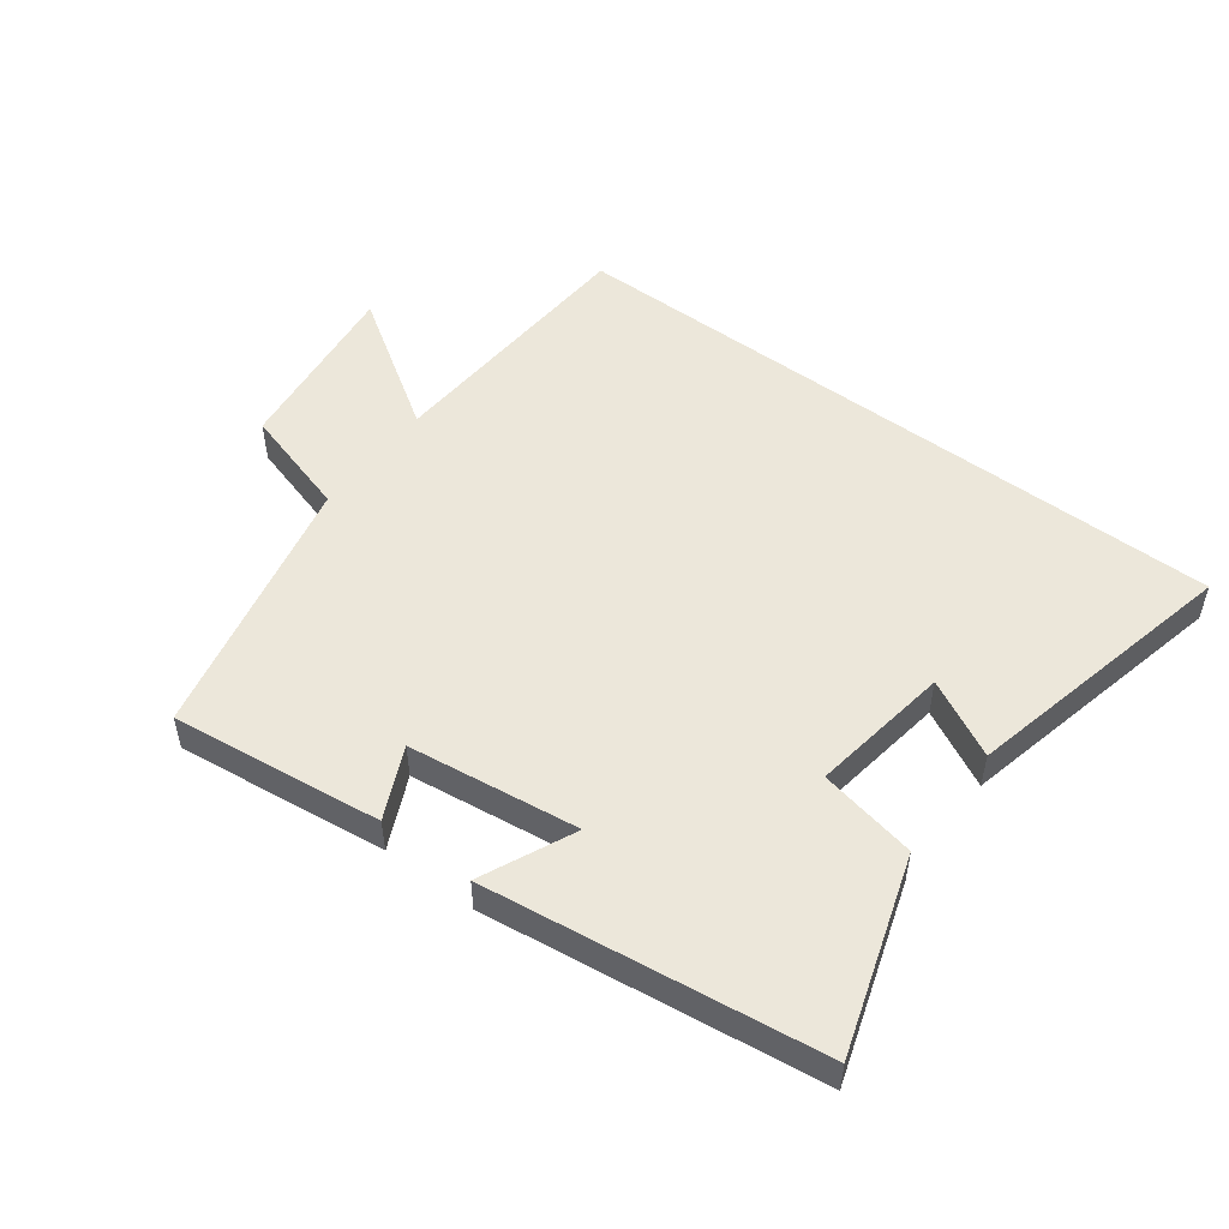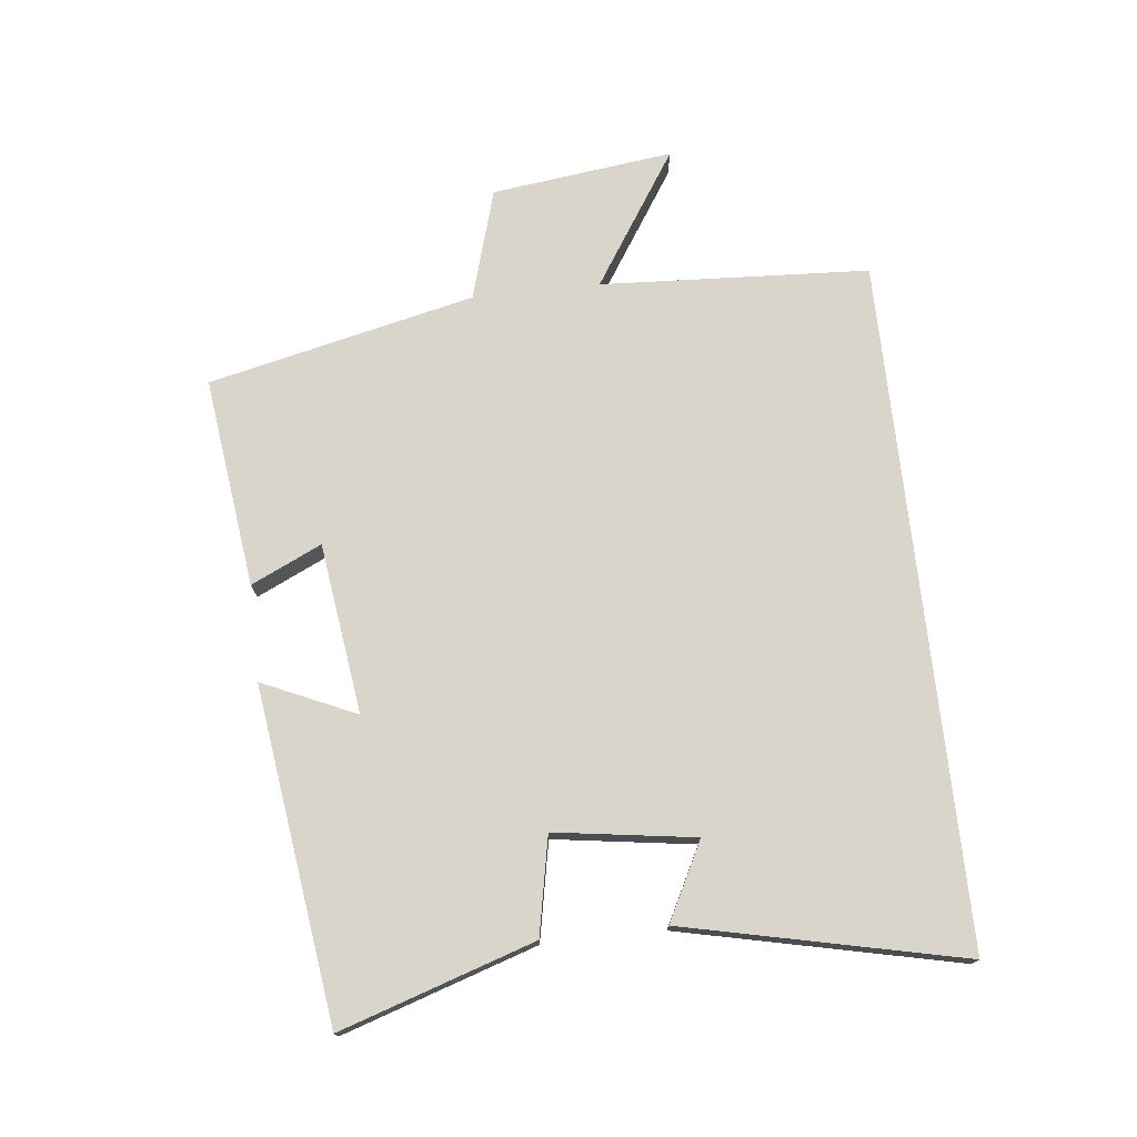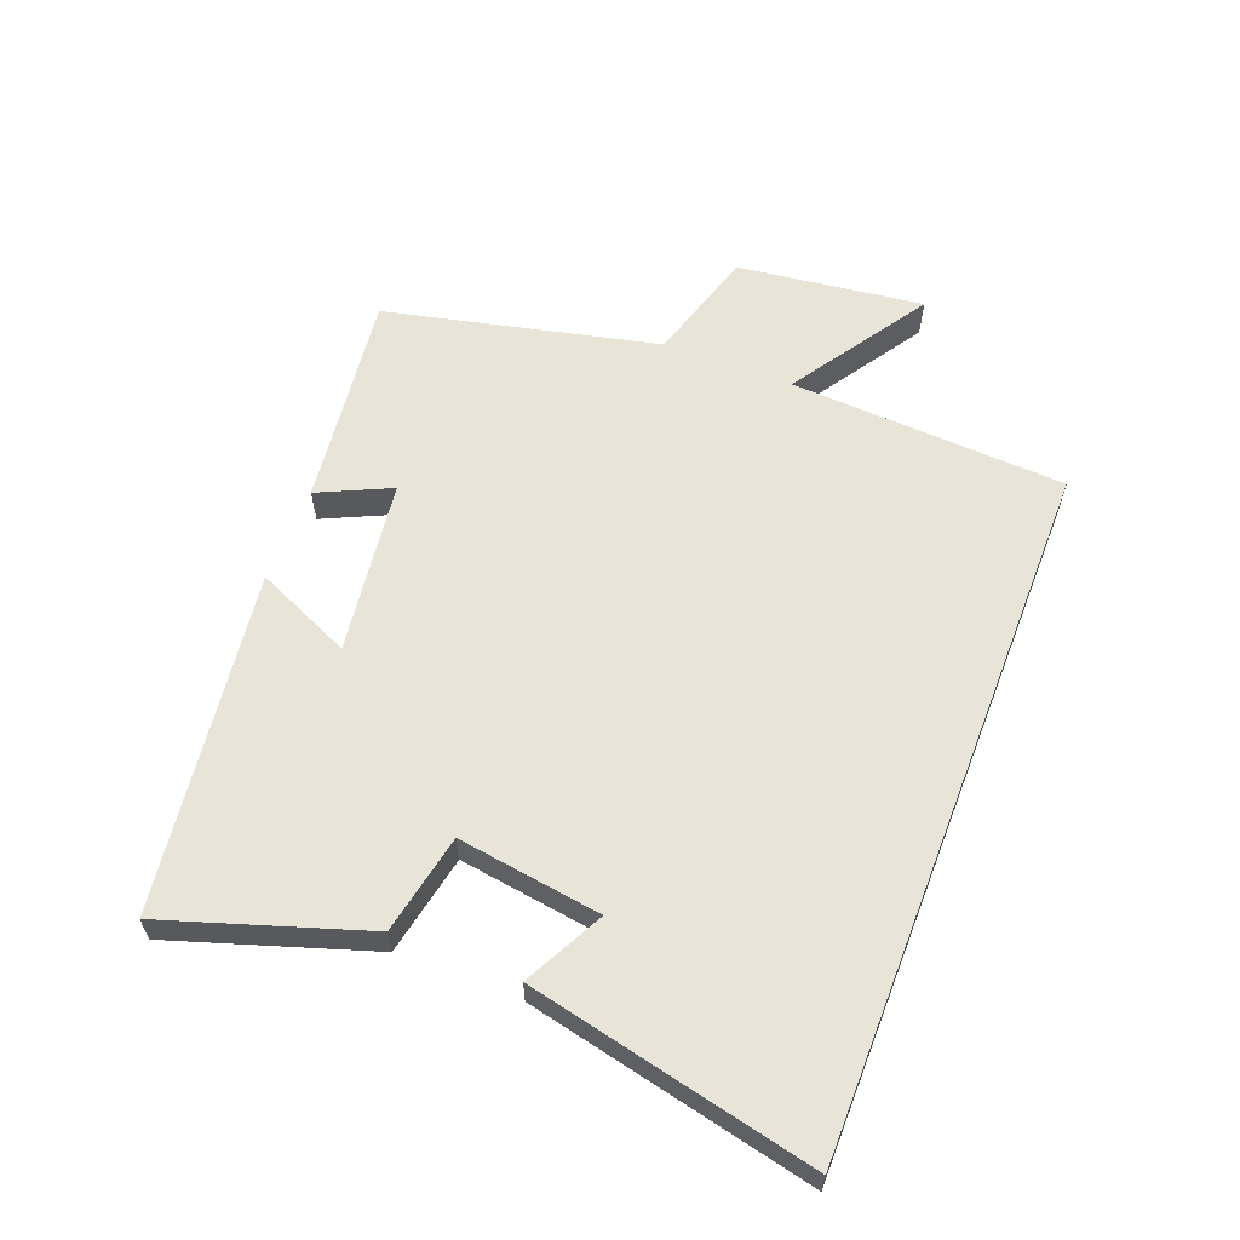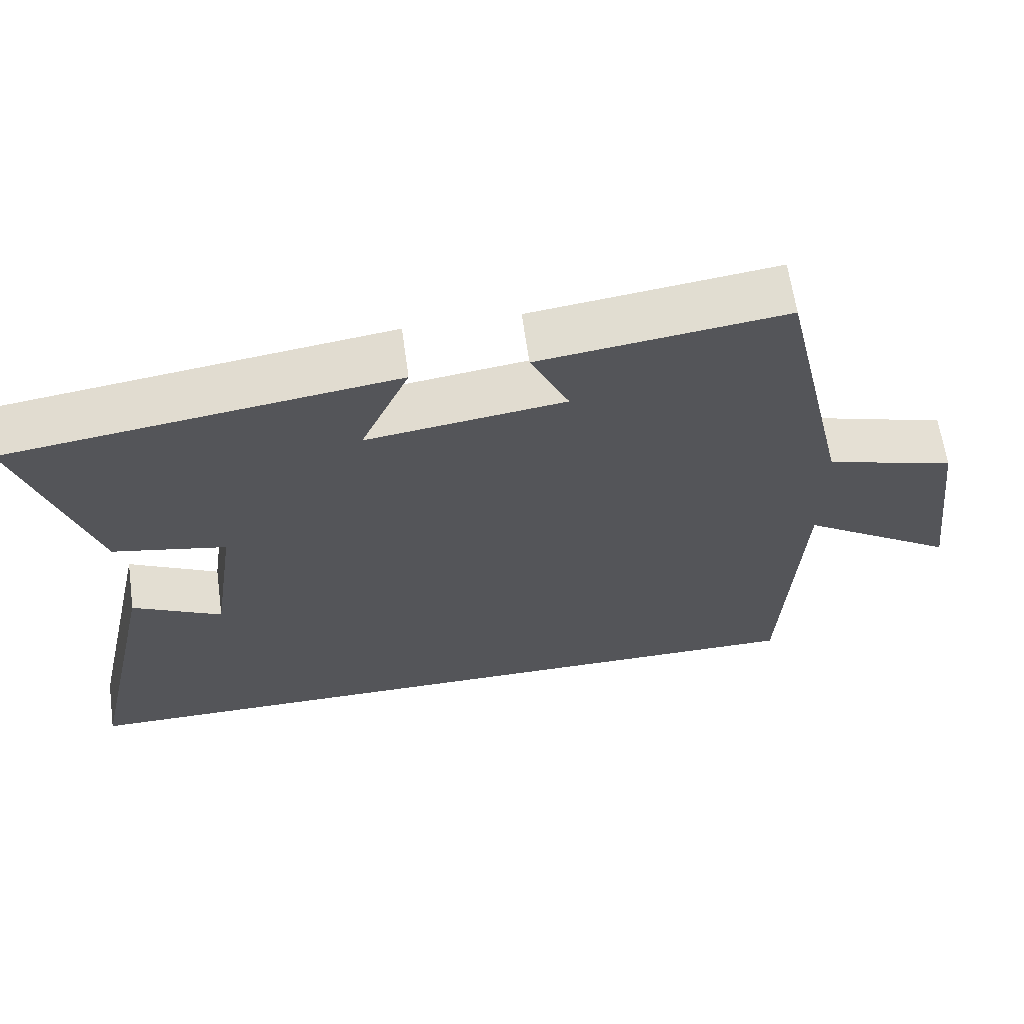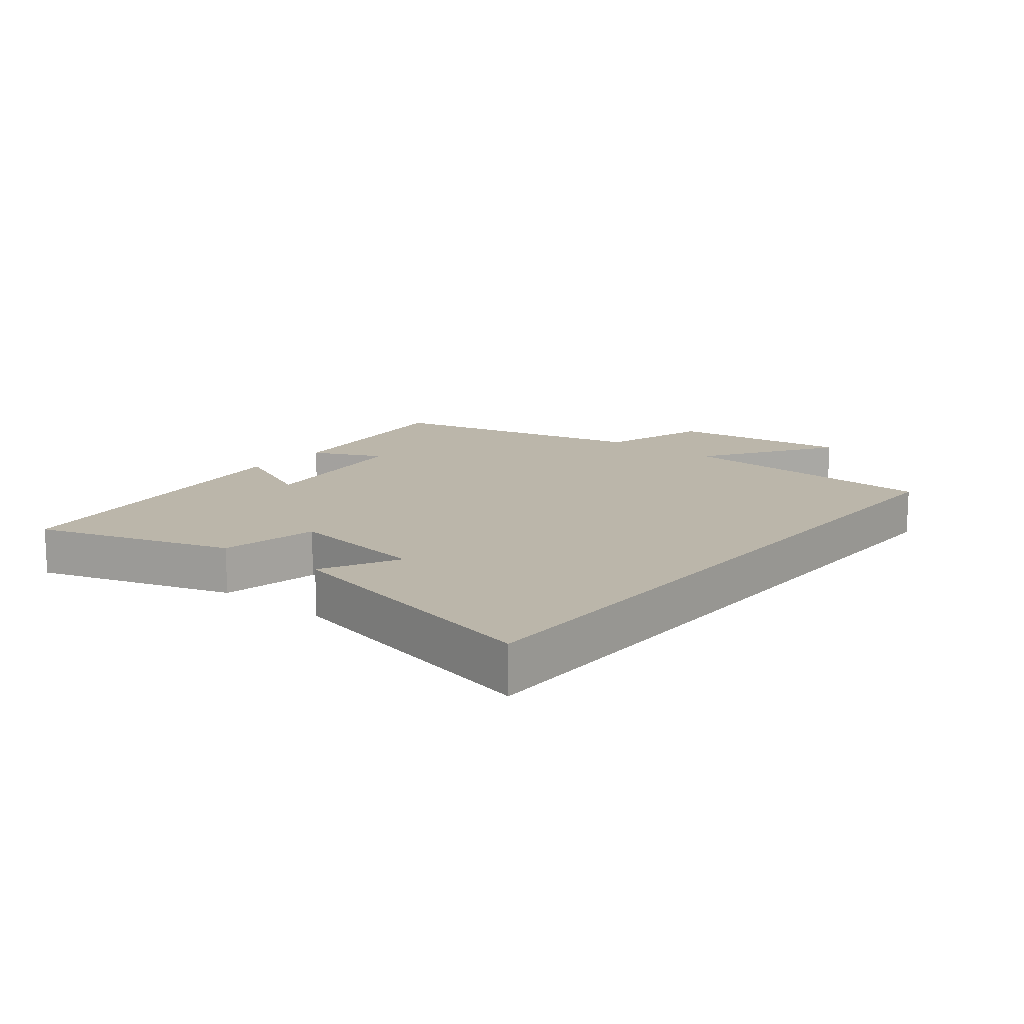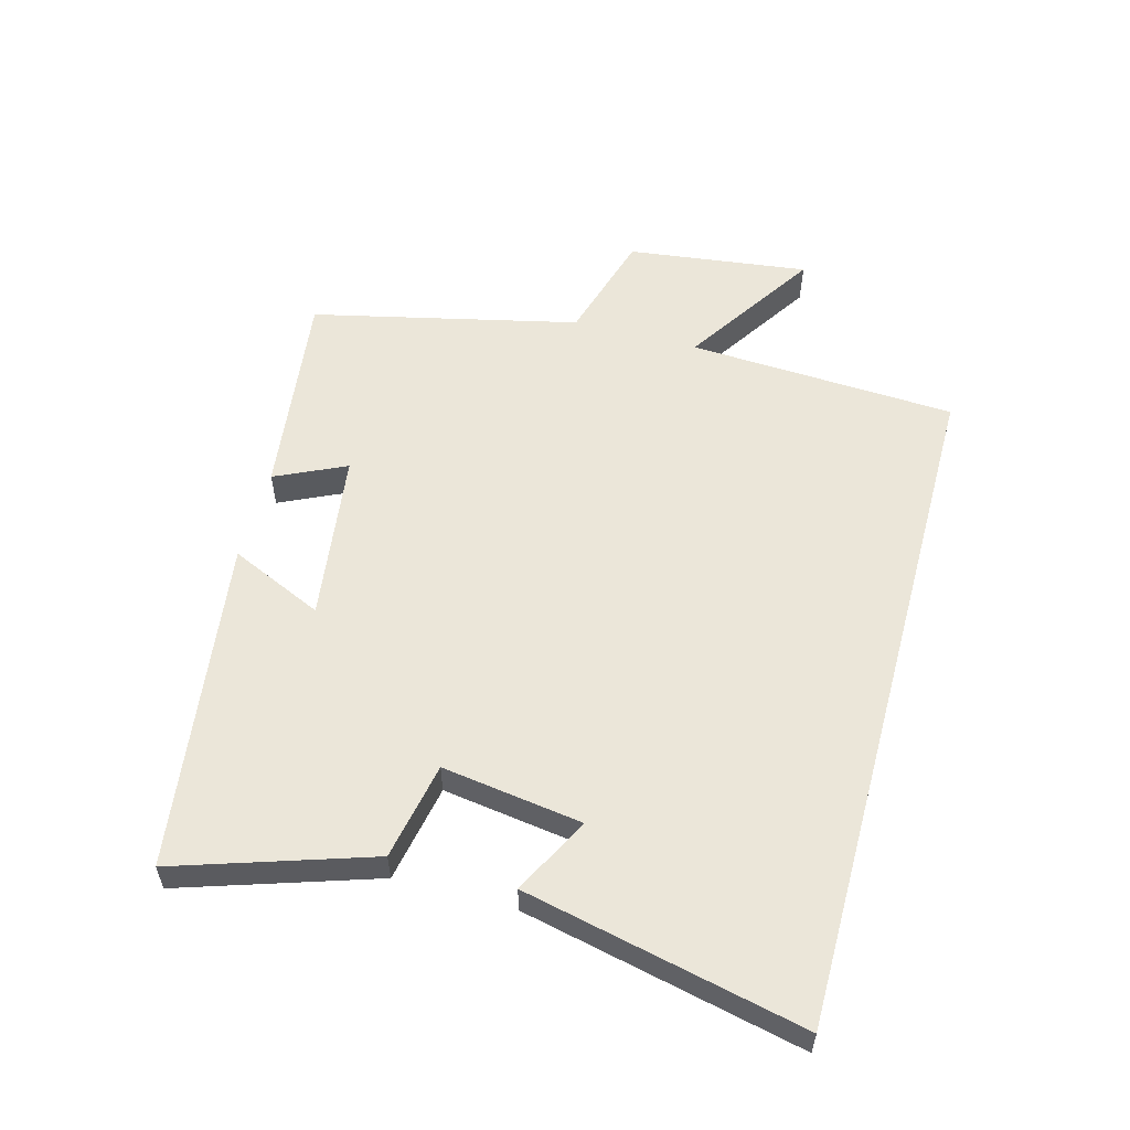
<metadata>
{"format":"obj","ext":"obj","renderer":"f3d","projection":"perspective","resolution":1024,"background":"white","views":[{"elev":51.2,"azim":37.1,"up":"+Y"},{"elev":74.4,"azim":83.7,"up":"+Y"},{"elev":60.1,"azim":111.2,"up":"+Y"},{"elev":63.6,"azim":172.0,"up":"+Z"},{"elev":13.9,"azim":128.9,"up":"+Y"},{"elev":56.2,"azim":105.2,"up":"+Y"}]}
</metadata>
<code>
v -0.477 0.07 -0.5
v -0.5 0.07 -0.077
v -0.711 0.07 -0.214
v -0.675 0.07 0.072
v -0.5 0.07 0.123
v -0.404 0.07 0.542
v -0.073 0.07 0.5
v -0.125 0.07 0.389
v 0.143 0.07 0.353
v 0.077 0.07 0.5
v 0.599 0.07 0.429
v 0.5 0.07 0.125
v 0.347 0.07 0.095
v 0.379 0.07 -0.125
v 0.5 0.07 -0.063
v 0.597 0.07 -0.5
v -0.477 0 -0.5
v -0.5 0 -0.077
v -0.711 0 -0.214
v -0.675 0 0.072
v -0.5 0 0.123
v -0.404 0 0.542
v -0.073 0 0.5
v -0.125 0 0.389
v 0.143 0 0.353
v 0.077 0 0.5
v 0.599 0 0.429
v 0.5 0 0.125
v 0.347 0 0.095
v 0.379 0 -0.125
v 0.5 0 -0.063
v 0.597 0 -0.5
f 14 15 16
f 14 16 1 2
f 13 14 2
f 11 12 13
f 10 11 13
f 9 10 13
f 8 9 13 2
f 7 8 2
f 6 7 2
f 5 6 2
f 2 3 4 5
f 32 31 30
f 18 17 32 30
f 18 30 29
f 29 28 27
f 29 27 26
f 29 26 25
f 18 29 25 24
f 18 24 23
f 18 23 22
f 18 22 21
f 21 20 19 18
f 1 17 18 2
f 2 18 19 3
f 3 19 20 4
f 4 20 21 5
f 5 21 22 6
f 6 22 23 7
f 7 23 24 8
f 8 24 25 9
f 9 25 26 10
f 10 26 27 11
f 11 27 28 12
f 12 28 29 13
f 13 29 30 14
f 14 30 31 15
f 15 31 32 16
f 16 32 17 1

</code>
